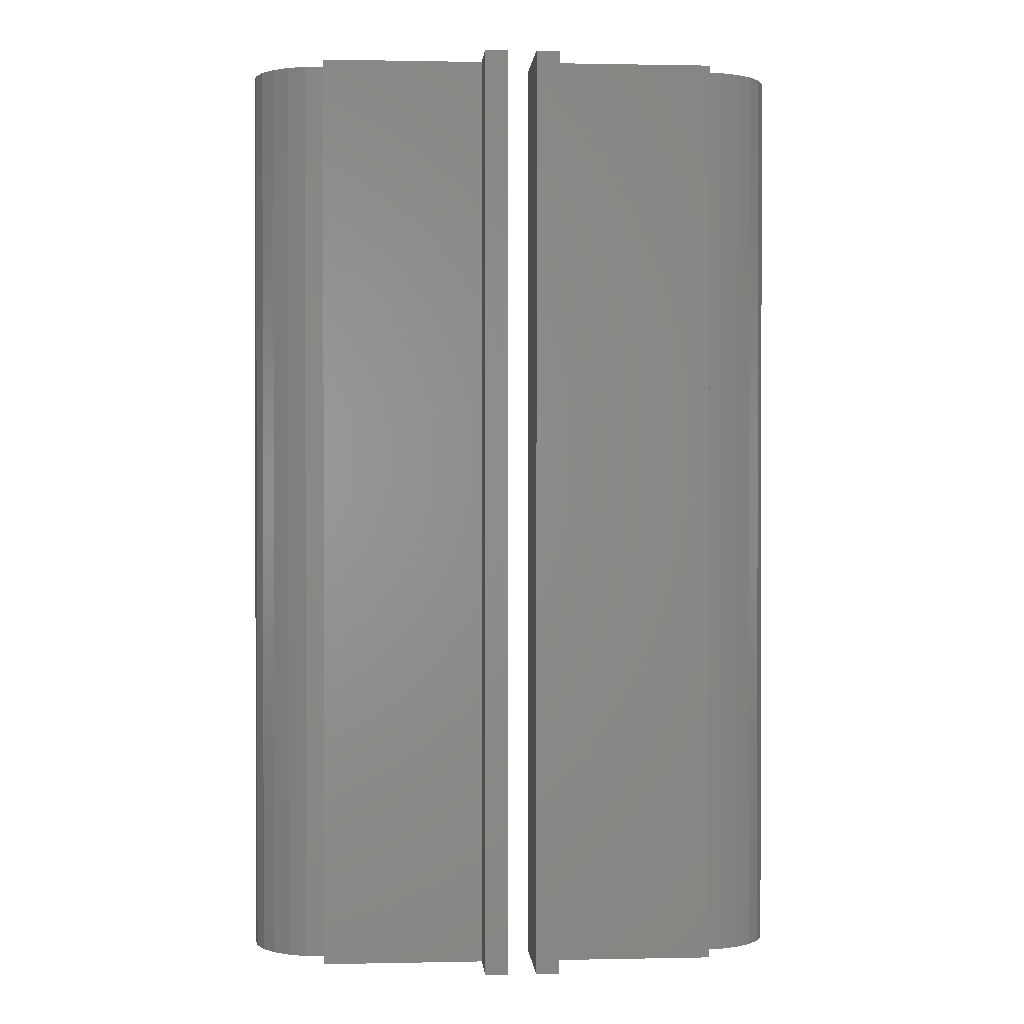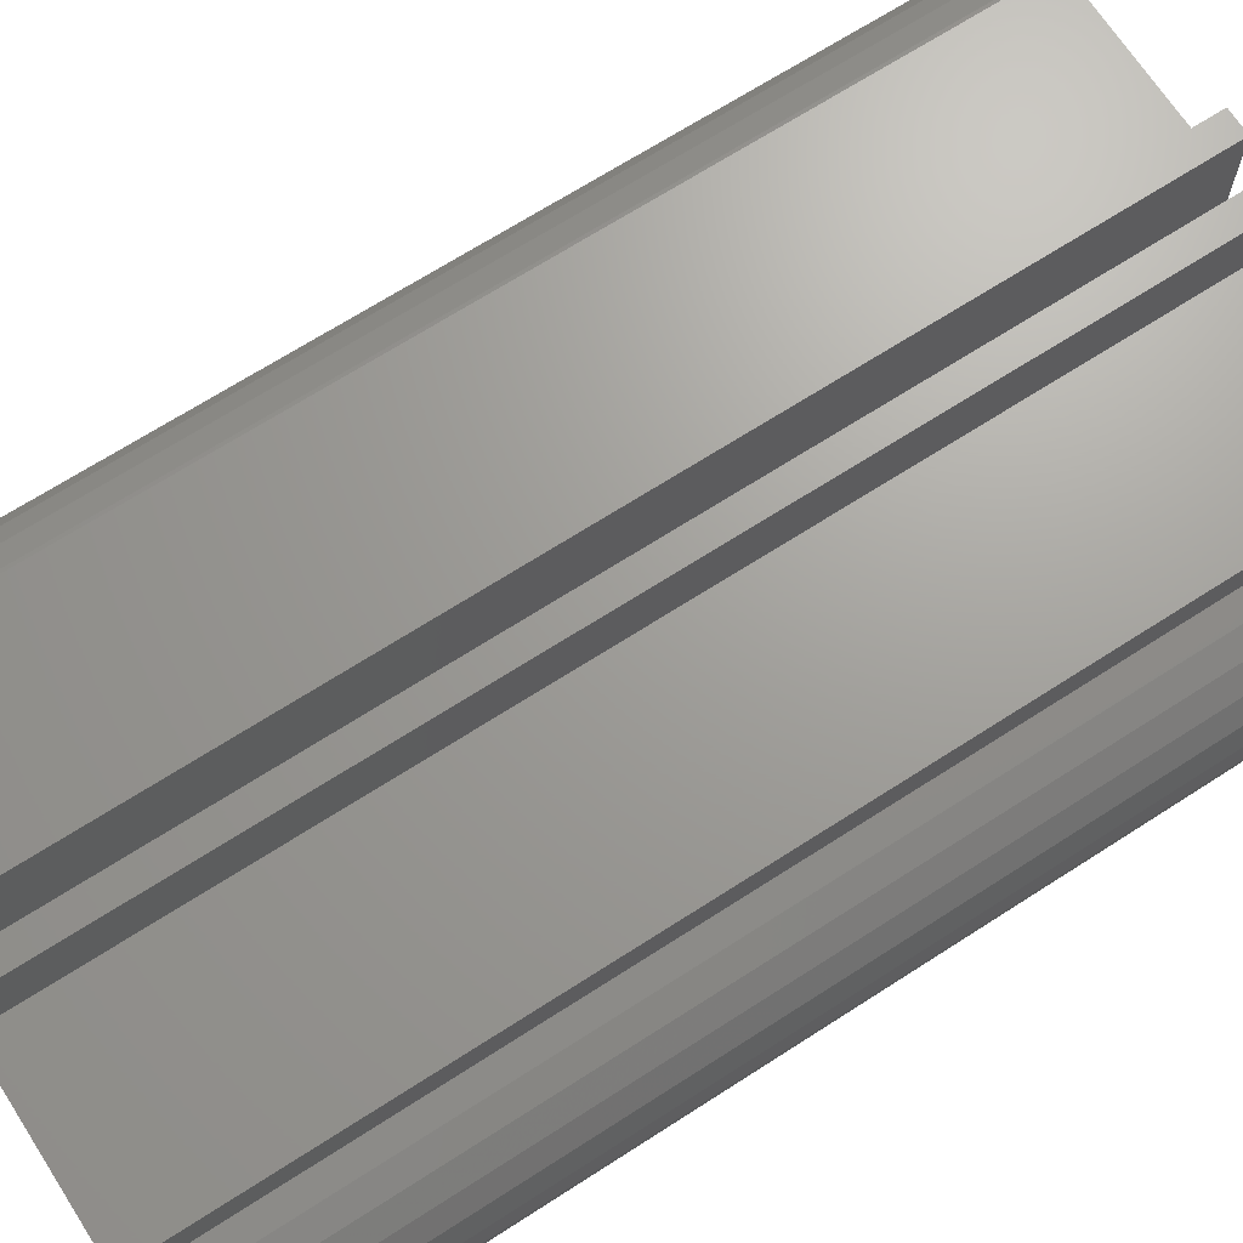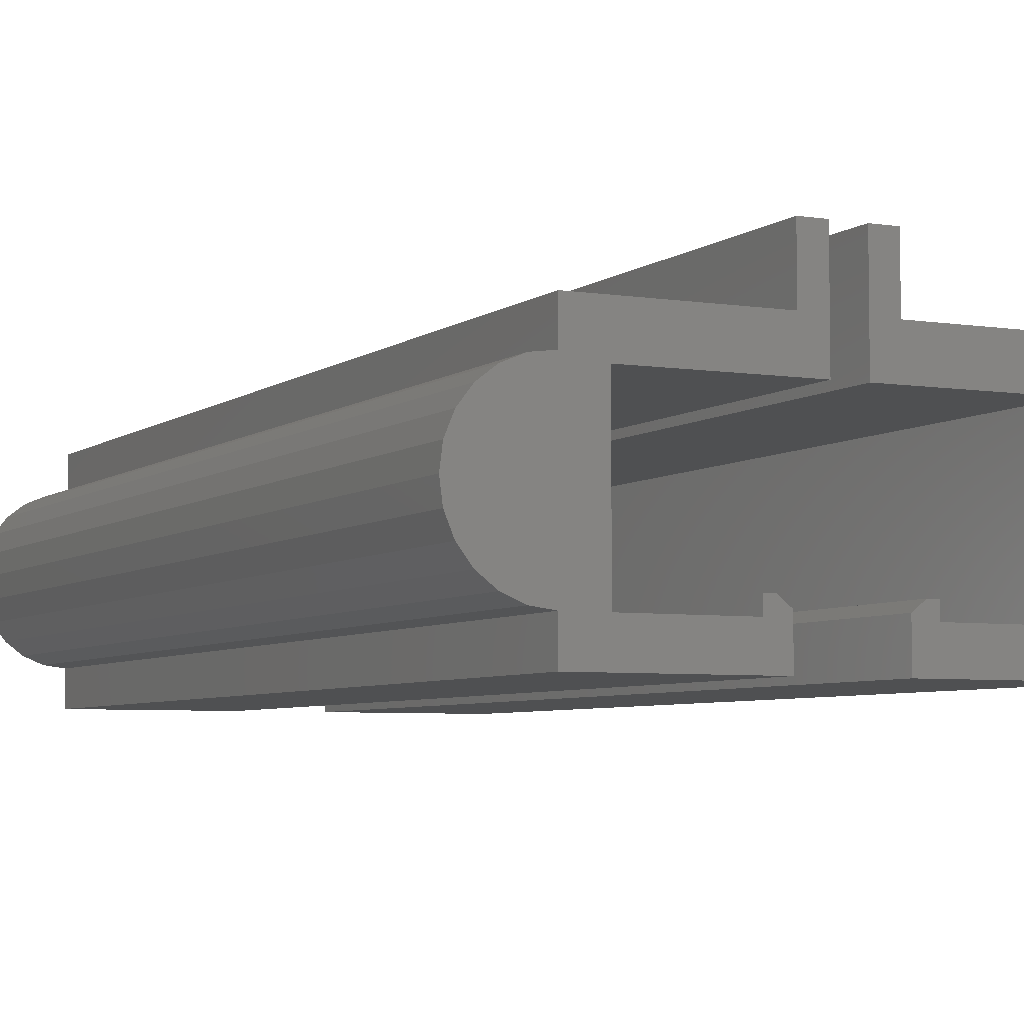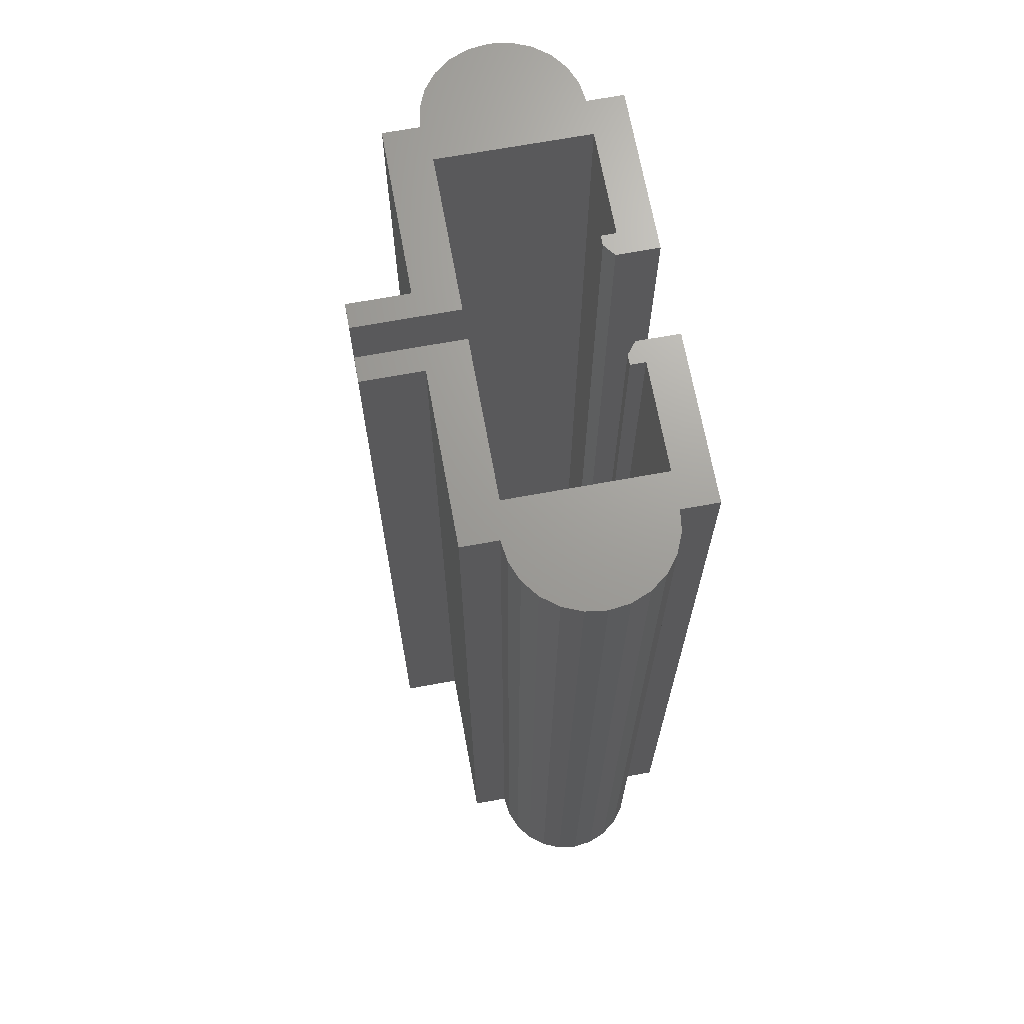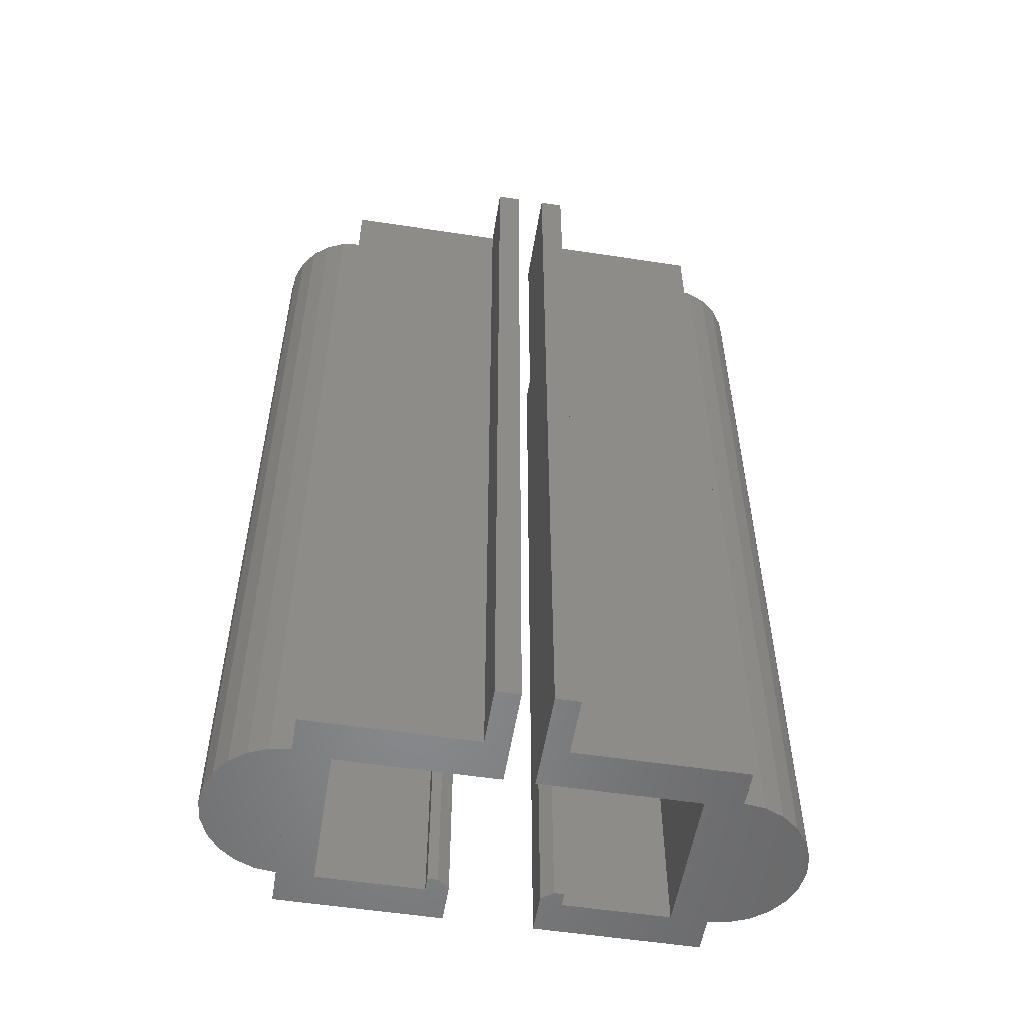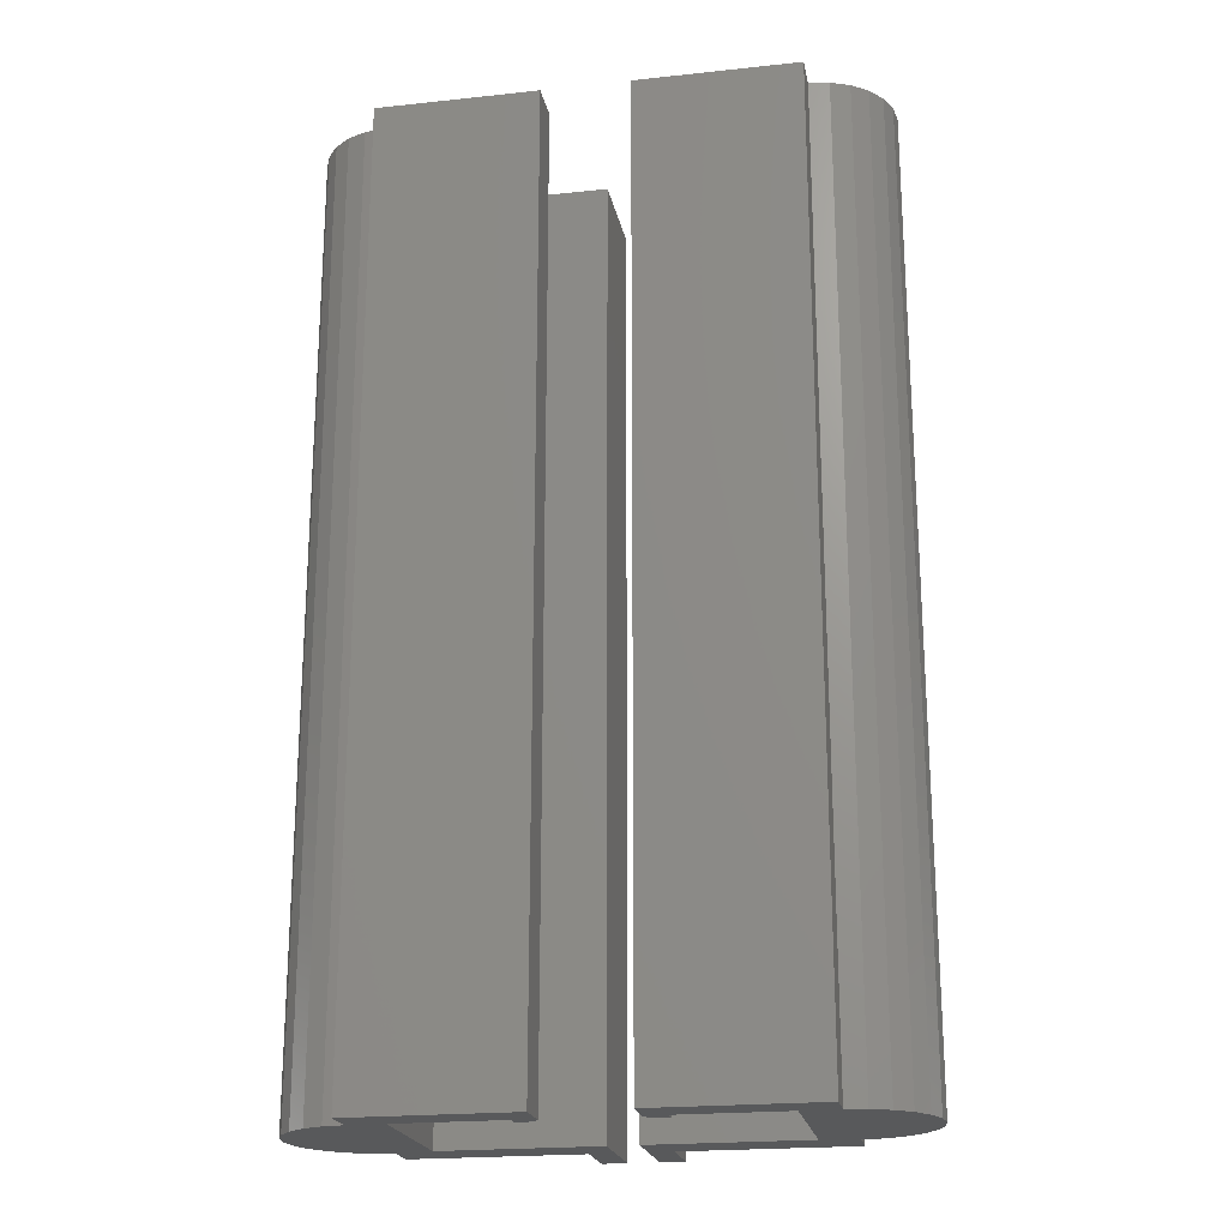
<metadata>
{"format":"stl","ext":"stl","renderer":"f3d","projection":"perspective","resolution":1024,"background":"white","views":[{"elev":0.8,"azim":175.7,"up":"+Z"},{"elev":68.6,"azim":-122.8,"up":"+Y"},{"elev":-5.4,"azim":153.7,"up":"+Y"},{"elev":68.8,"azim":-100.4,"up":"+Z"},{"elev":-54.7,"azim":170.8,"up":"+Z"},{"elev":-21.2,"azim":10.8,"up":"+Z"}]}
</metadata>
<code>
# stl→obj: 104 verts, 200 faces
v 23.45 14.5 0
v 21.45 6 0
v 21.45 14.5 0
v 23.45 9.5 0
v 34.45 6 0
v 37.45 9.5 0
v 34.45 -6.5 0
v 37.45 -9.5 0
v 37.45 6.5 0
v 37.45 -6.5 0
v 39.13 6.279 0
v 39.13 -6.279 0
v 40.7 5.629 0
v 40.7 -5.629 0
v 42.05 4.596 0
v 42.05 -4.596 0
v 43.08 3.25 0
v 43.08 -3.25 0
v 43.73 1.682 0
v 43.73 -1.682 0
v 43.95 3.102e-14 0
v 23.86 -6.054 0
v 23.86 -9.5 0
v 25.67 -6.5 0
v 24.85 -5.279 0
v 25.67 -5.279 0
v 19 14.5 0
v 17 9.5 0
v 17 14.5 0
v 3 6.5 0
v 3 9.5 0
v 6 6 0
v 19 6 0
v 15.6 -5.279 0
v 14.78 -6.5 0
v 14.78 -5.279 0
v -3.279 1.682 0
v -3.279 -1.682 0
v -3.5 1.194e-15 0
v -2.629 -3.25 0
v -2.629 3.25 0
v -1.596 -4.596 0
v -1.596 4.596 0
v -0.25 -5.629 0
v -0.25 5.629 0
v 1.318 -6.279 0
v 1.318 6.279 0
v 3 -6.5 0
v 3 -9.5 0
v 6 -6.5 0
v 16.59 -9.5 0
v 16.59 -6.054 0
v 25.67 -5.279 80
v 24.85 -5.279 80
v 25.67 -6.5 80
v 37.45 -9.5 80
v 23.86 -6.054 80
v 23.86 -9.5 80
v 34.45 -6.5 80
v 37.45 -6.5 80
v 37.45 6.5 80
v 39.13 6.279 80
v 39.13 -6.279 80
v 40.7 5.629 80
v 40.7 -5.629 80
v 42.05 4.596 80
v 42.05 -4.596 80
v 43.08 3.25 80
v 43.08 -3.25 80
v 43.73 1.682 80
v 43.73 -1.682 80
v 43.95 3.102e-14 80
v 34.45 6 80
v 23.45 9.5 80
v 21.45 6 80
v 37.45 9.5 80
v 23.45 14.5 80
v 21.45 14.5 80
v -3.279 -1.682 80
v -3.279 1.682 80
v -3.5 1.194e-15 80
v -2.629 -3.25 80
v -2.629 3.25 80
v -1.596 -4.596 80
v -1.596 4.596 80
v -0.25 -5.629 80
v -0.25 5.629 80
v 1.318 -6.279 80
v 1.318 6.279 80
v 3 -6.5 80
v 3 6.5 80
v 16.59 -9.5 80
v 3 -9.5 80
v 6 -6.5 80
v 3 9.5 80
v 14.78 -6.5 80
v 14.78 -5.279 80
v 15.6 -5.279 80
v 16.59 -6.054 80
v 6 6 80
v 17 9.5 80
v 19 6 80
v 17 14.5 80
v 19 14.5 80
f 1 2 3
f 2 1 4
f 4 5 2
f 5 4 6
f 5 6 7
f 7 6 8
f 8 6 9
f 8 9 10
f 10 9 11
f 10 11 12
f 12 11 13
f 12 13 14
f 14 13 15
f 14 15 16
f 16 15 17
f 16 17 18
f 18 17 19
f 18 19 20
f 20 19 21
f 22 8 23
f 8 22 24
f 24 22 25
f 24 25 26
f 8 24 7
f 27 28 29
f 28 30 31
f 30 28 32
f 32 28 33
f 33 28 27
f 34 35 36
f 37 38 39
f 38 37 40
f 40 37 41
f 40 41 42
f 42 41 43
f 42 43 44
f 44 43 45
f 44 45 46
f 46 45 47
f 46 47 48
f 48 47 30
f 48 30 49
f 49 30 50
f 49 50 51
f 50 30 32
f 51 50 35
f 51 35 34
f 51 34 52
f 53 54 55
f 56 57 58
f 57 56 55
f 57 55 54
f 55 56 59
f 60 61 56
f 61 60 62
f 62 60 63
f 62 63 64
f 64 63 65
f 64 65 66
f 66 65 67
f 66 67 68
f 68 67 69
f 68 69 70
f 70 69 71
f 70 71 72
f 73 74 75
f 74 73 76
f 76 73 59
f 76 59 56
f 76 56 61
f 75 77 78
f 77 75 74
f 26 55 24
f 55 26 53
f 55 7 24
f 7 55 59
f 73 7 59
f 7 73 5
f 73 2 5
f 2 73 75
f 78 2 75
f 2 78 3
f 78 1 3
f 1 78 77
f 1 74 4
f 74 1 77
f 74 6 4
f 6 74 76
f 6 61 9
f 61 6 76
f 61 11 9
f 11 61 62
f 62 13 11
f 13 62 64
f 64 15 13
f 15 64 66
f 15 68 17
f 68 15 66
f 17 70 19
f 70 17 68
f 19 72 21
f 72 19 70
f 21 71 20
f 71 21 72
f 20 69 18
f 69 20 71
f 18 67 16
f 67 18 69
f 67 14 16
f 14 67 65
f 65 12 14
f 12 65 63
f 63 10 12
f 10 63 60
f 10 56 8
f 56 10 60
f 56 23 8
f 23 56 58
f 57 23 58
f 23 57 22
f 57 25 22
f 25 57 54
f 54 26 25
f 26 54 53
f 79 80 81
f 80 79 82
f 80 82 83
f 83 82 84
f 83 84 85
f 85 84 86
f 85 86 87
f 87 86 88
f 87 88 89
f 89 88 90
f 89 90 91
f 92 90 93
f 90 92 94
f 90 94 91
f 91 94 95
f 94 92 96
f 96 92 97
f 97 92 98
f 98 92 99
f 95 100 101
f 100 95 94
f 101 100 102
f 101 102 103
f 103 102 104
f 97 35 96
f 35 97 36
f 97 34 36
f 34 97 98
f 98 52 34
f 52 98 99
f 52 92 51
f 92 52 99
f 92 49 51
f 49 92 93
f 90 49 93
f 49 90 48
f 90 46 48
f 46 90 88
f 88 44 46
f 44 88 86
f 86 42 44
f 42 86 84
f 82 42 84
f 42 82 40
f 79 40 82
f 40 79 38
f 81 38 79
f 38 81 39
f 80 39 81
f 39 80 37
f 83 37 80
f 37 83 41
f 85 41 83
f 41 85 43
f 85 45 43
f 45 85 87
f 87 47 45
f 47 87 89
f 89 30 47
f 30 89 91
f 95 30 91
f 30 95 31
f 95 28 31
f 28 95 101
f 103 28 101
f 28 103 29
f 103 27 29
f 27 103 104
f 27 102 33
f 102 27 104
f 102 32 33
f 32 102 100
f 32 94 50
f 94 32 100
f 94 35 50
f 35 94 96

</code>
